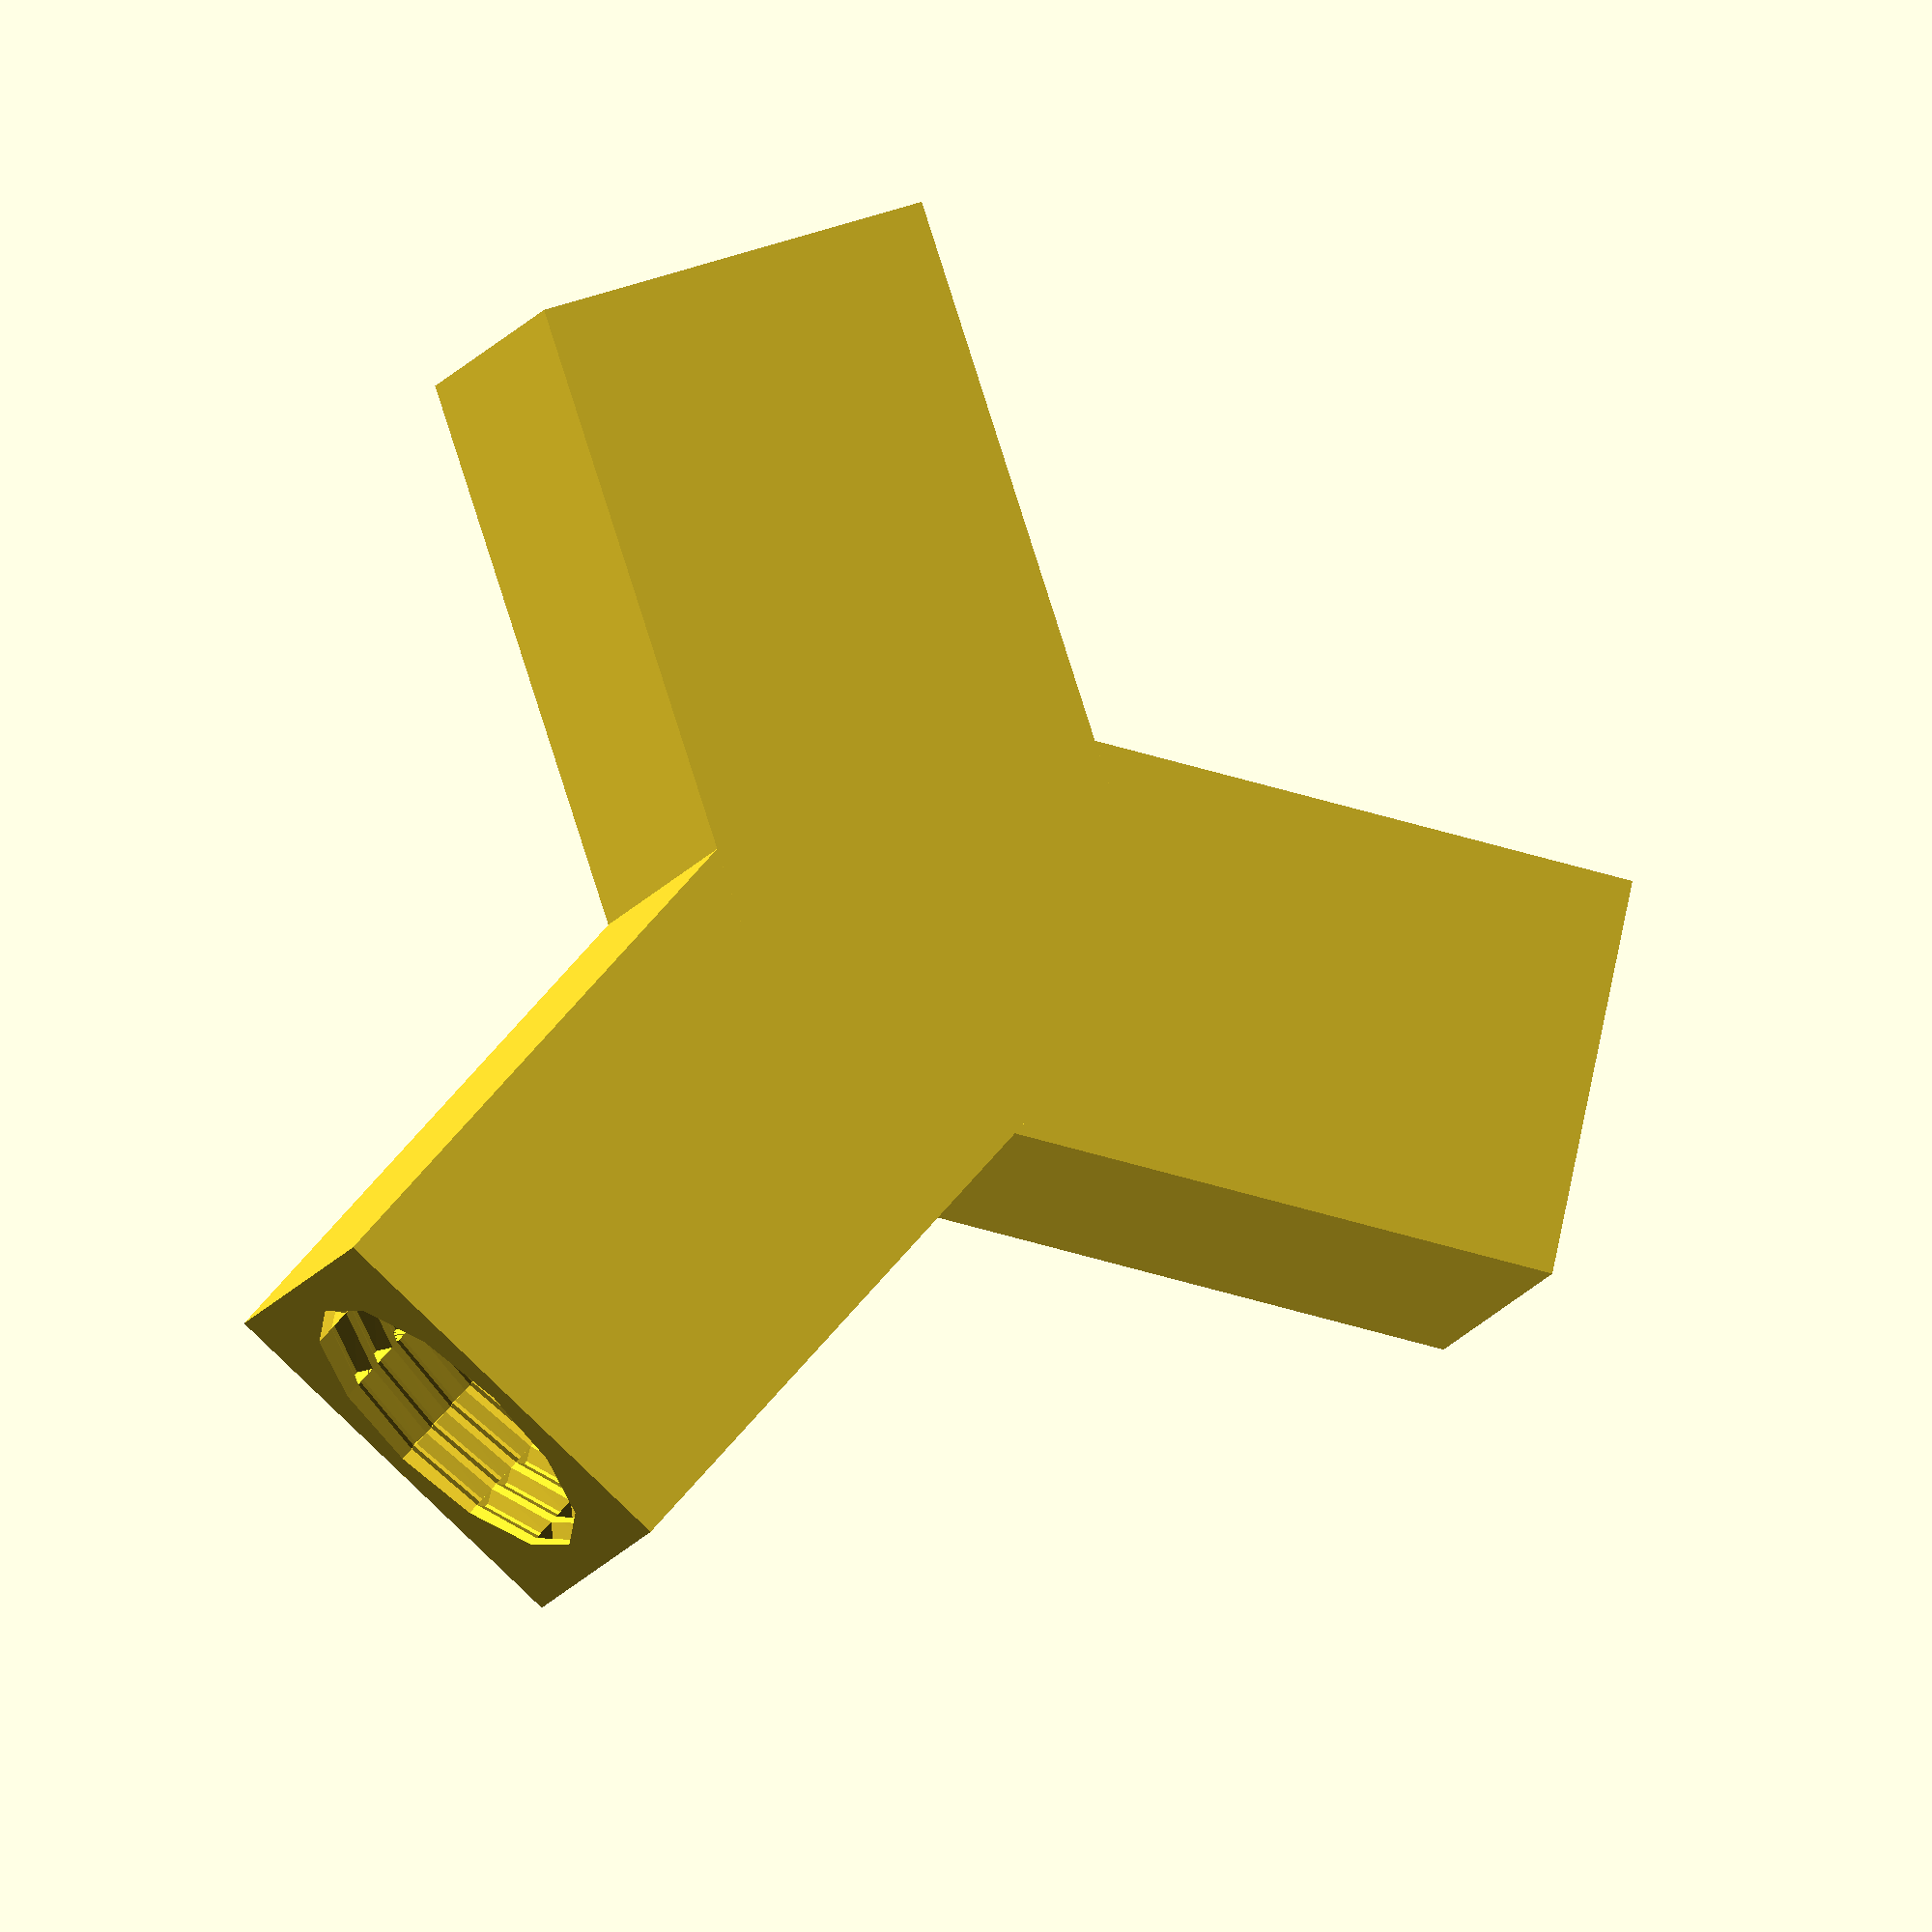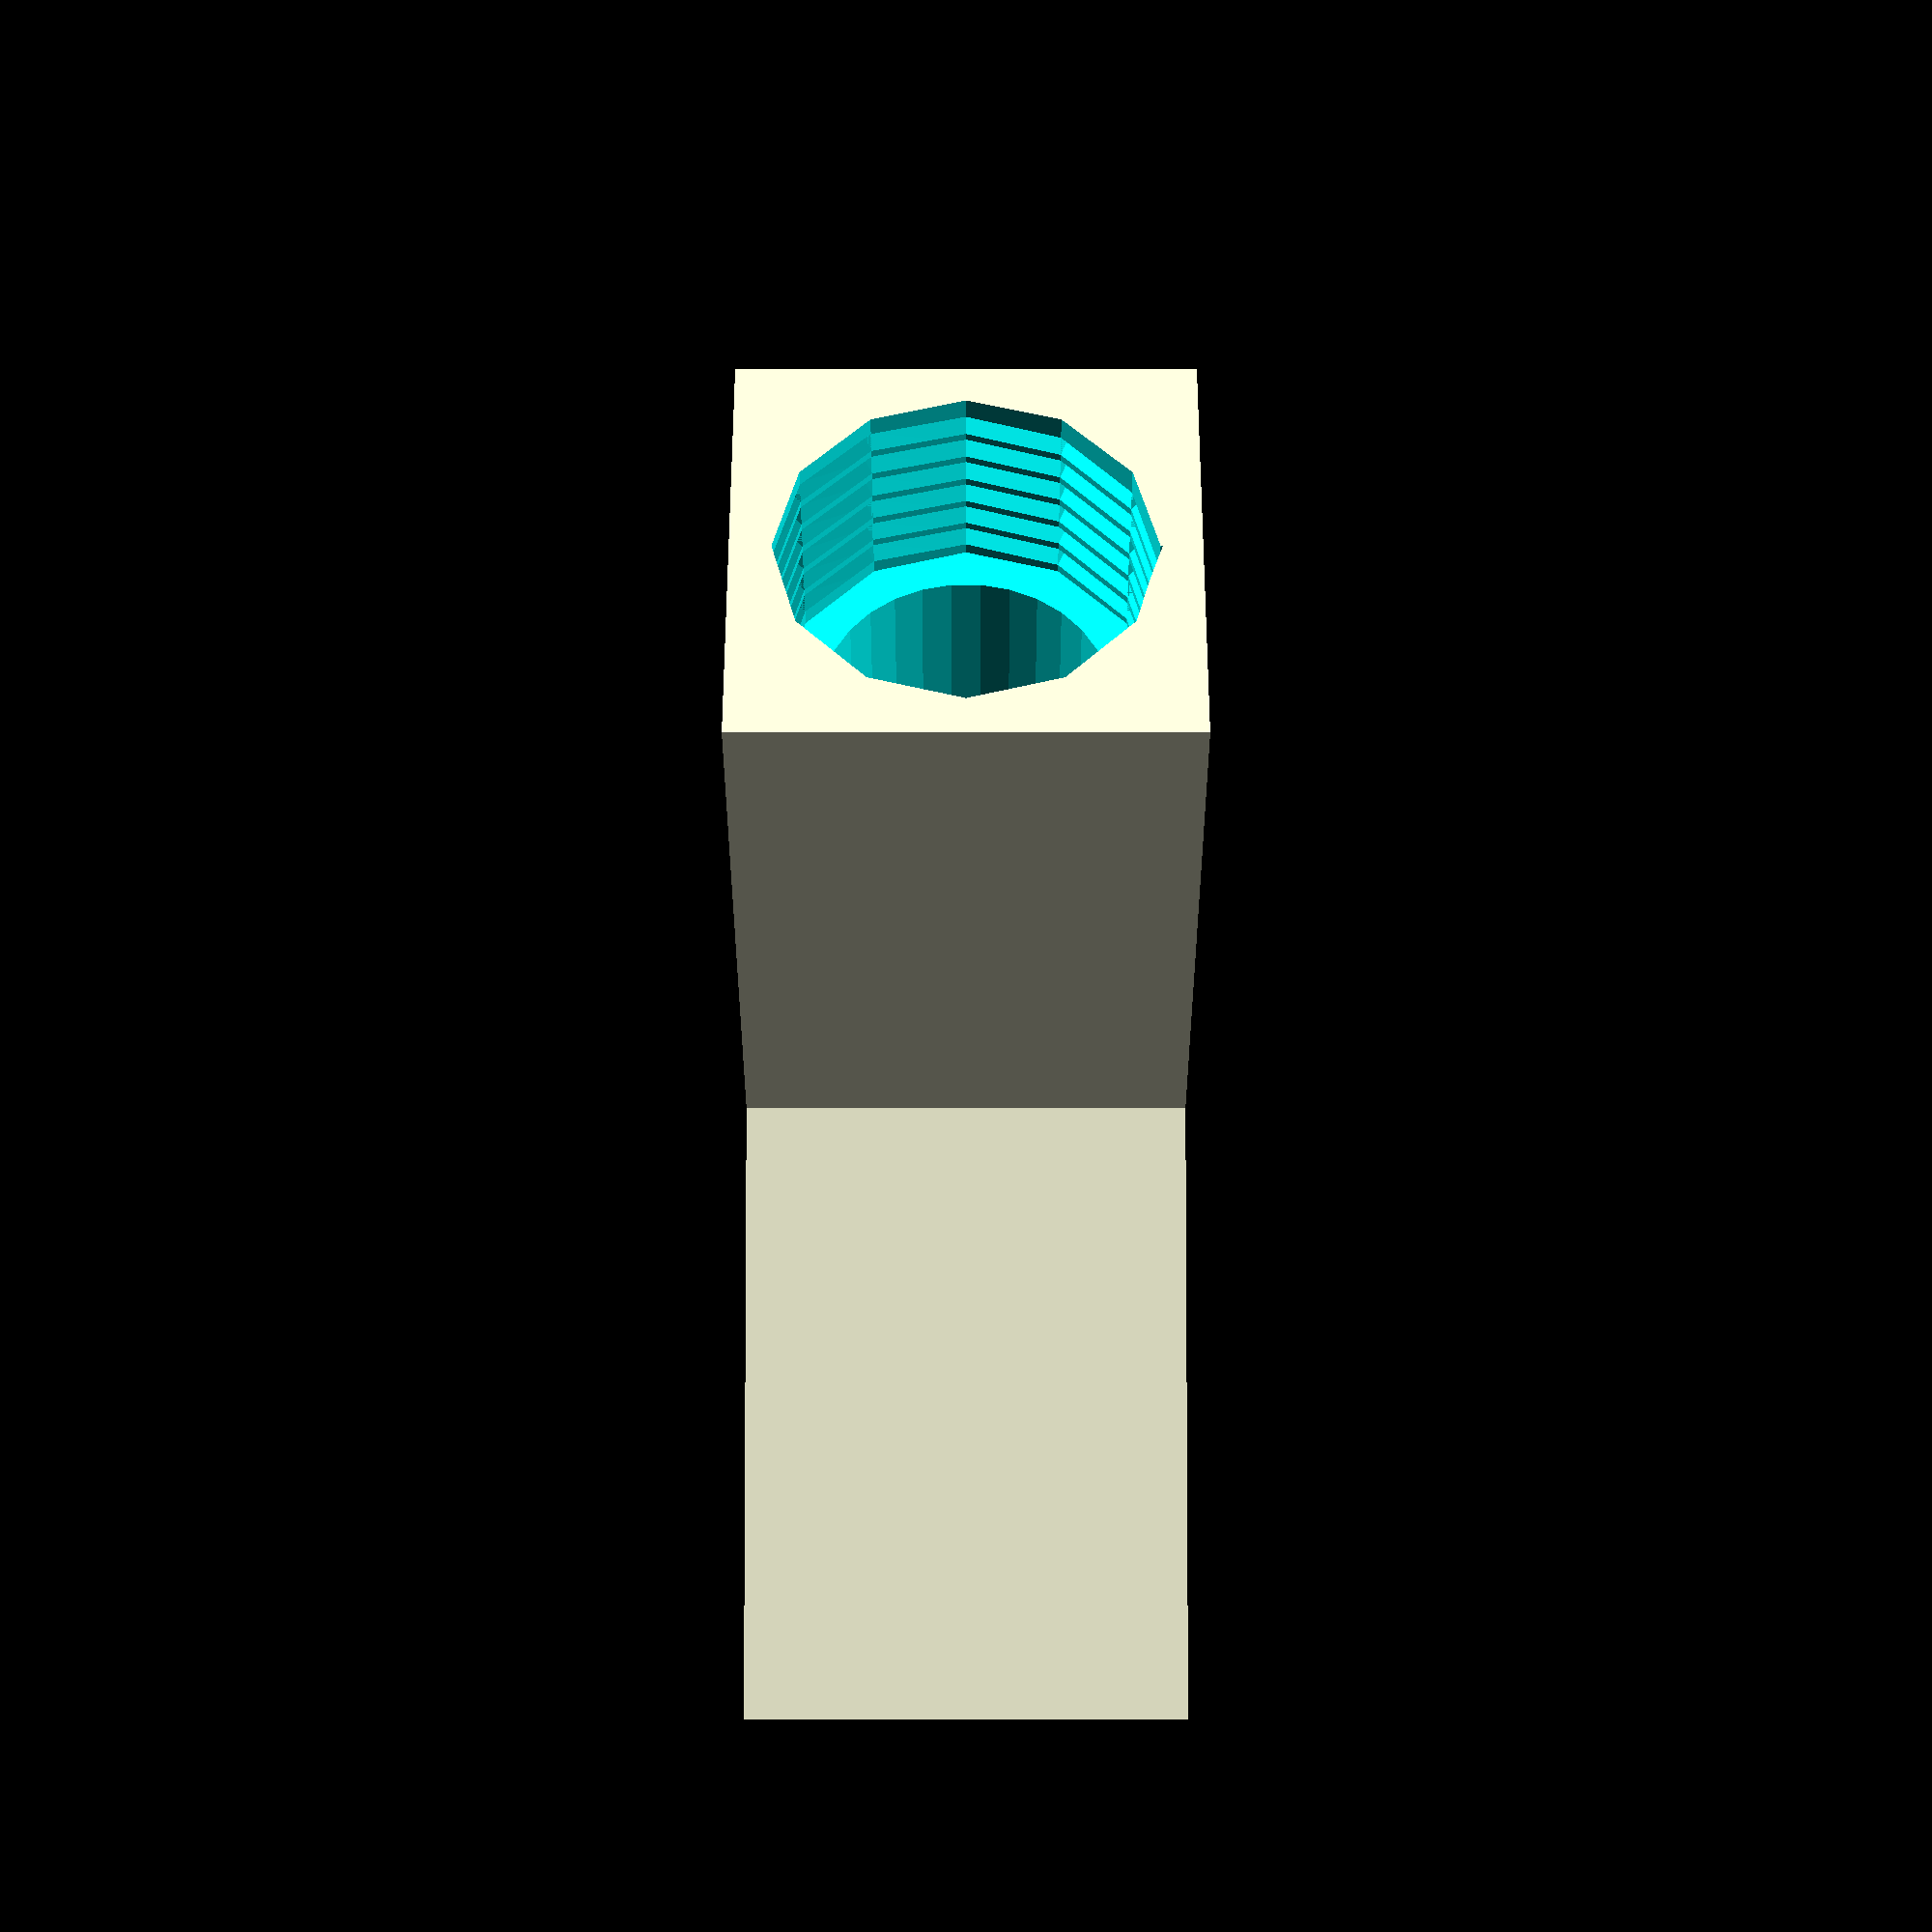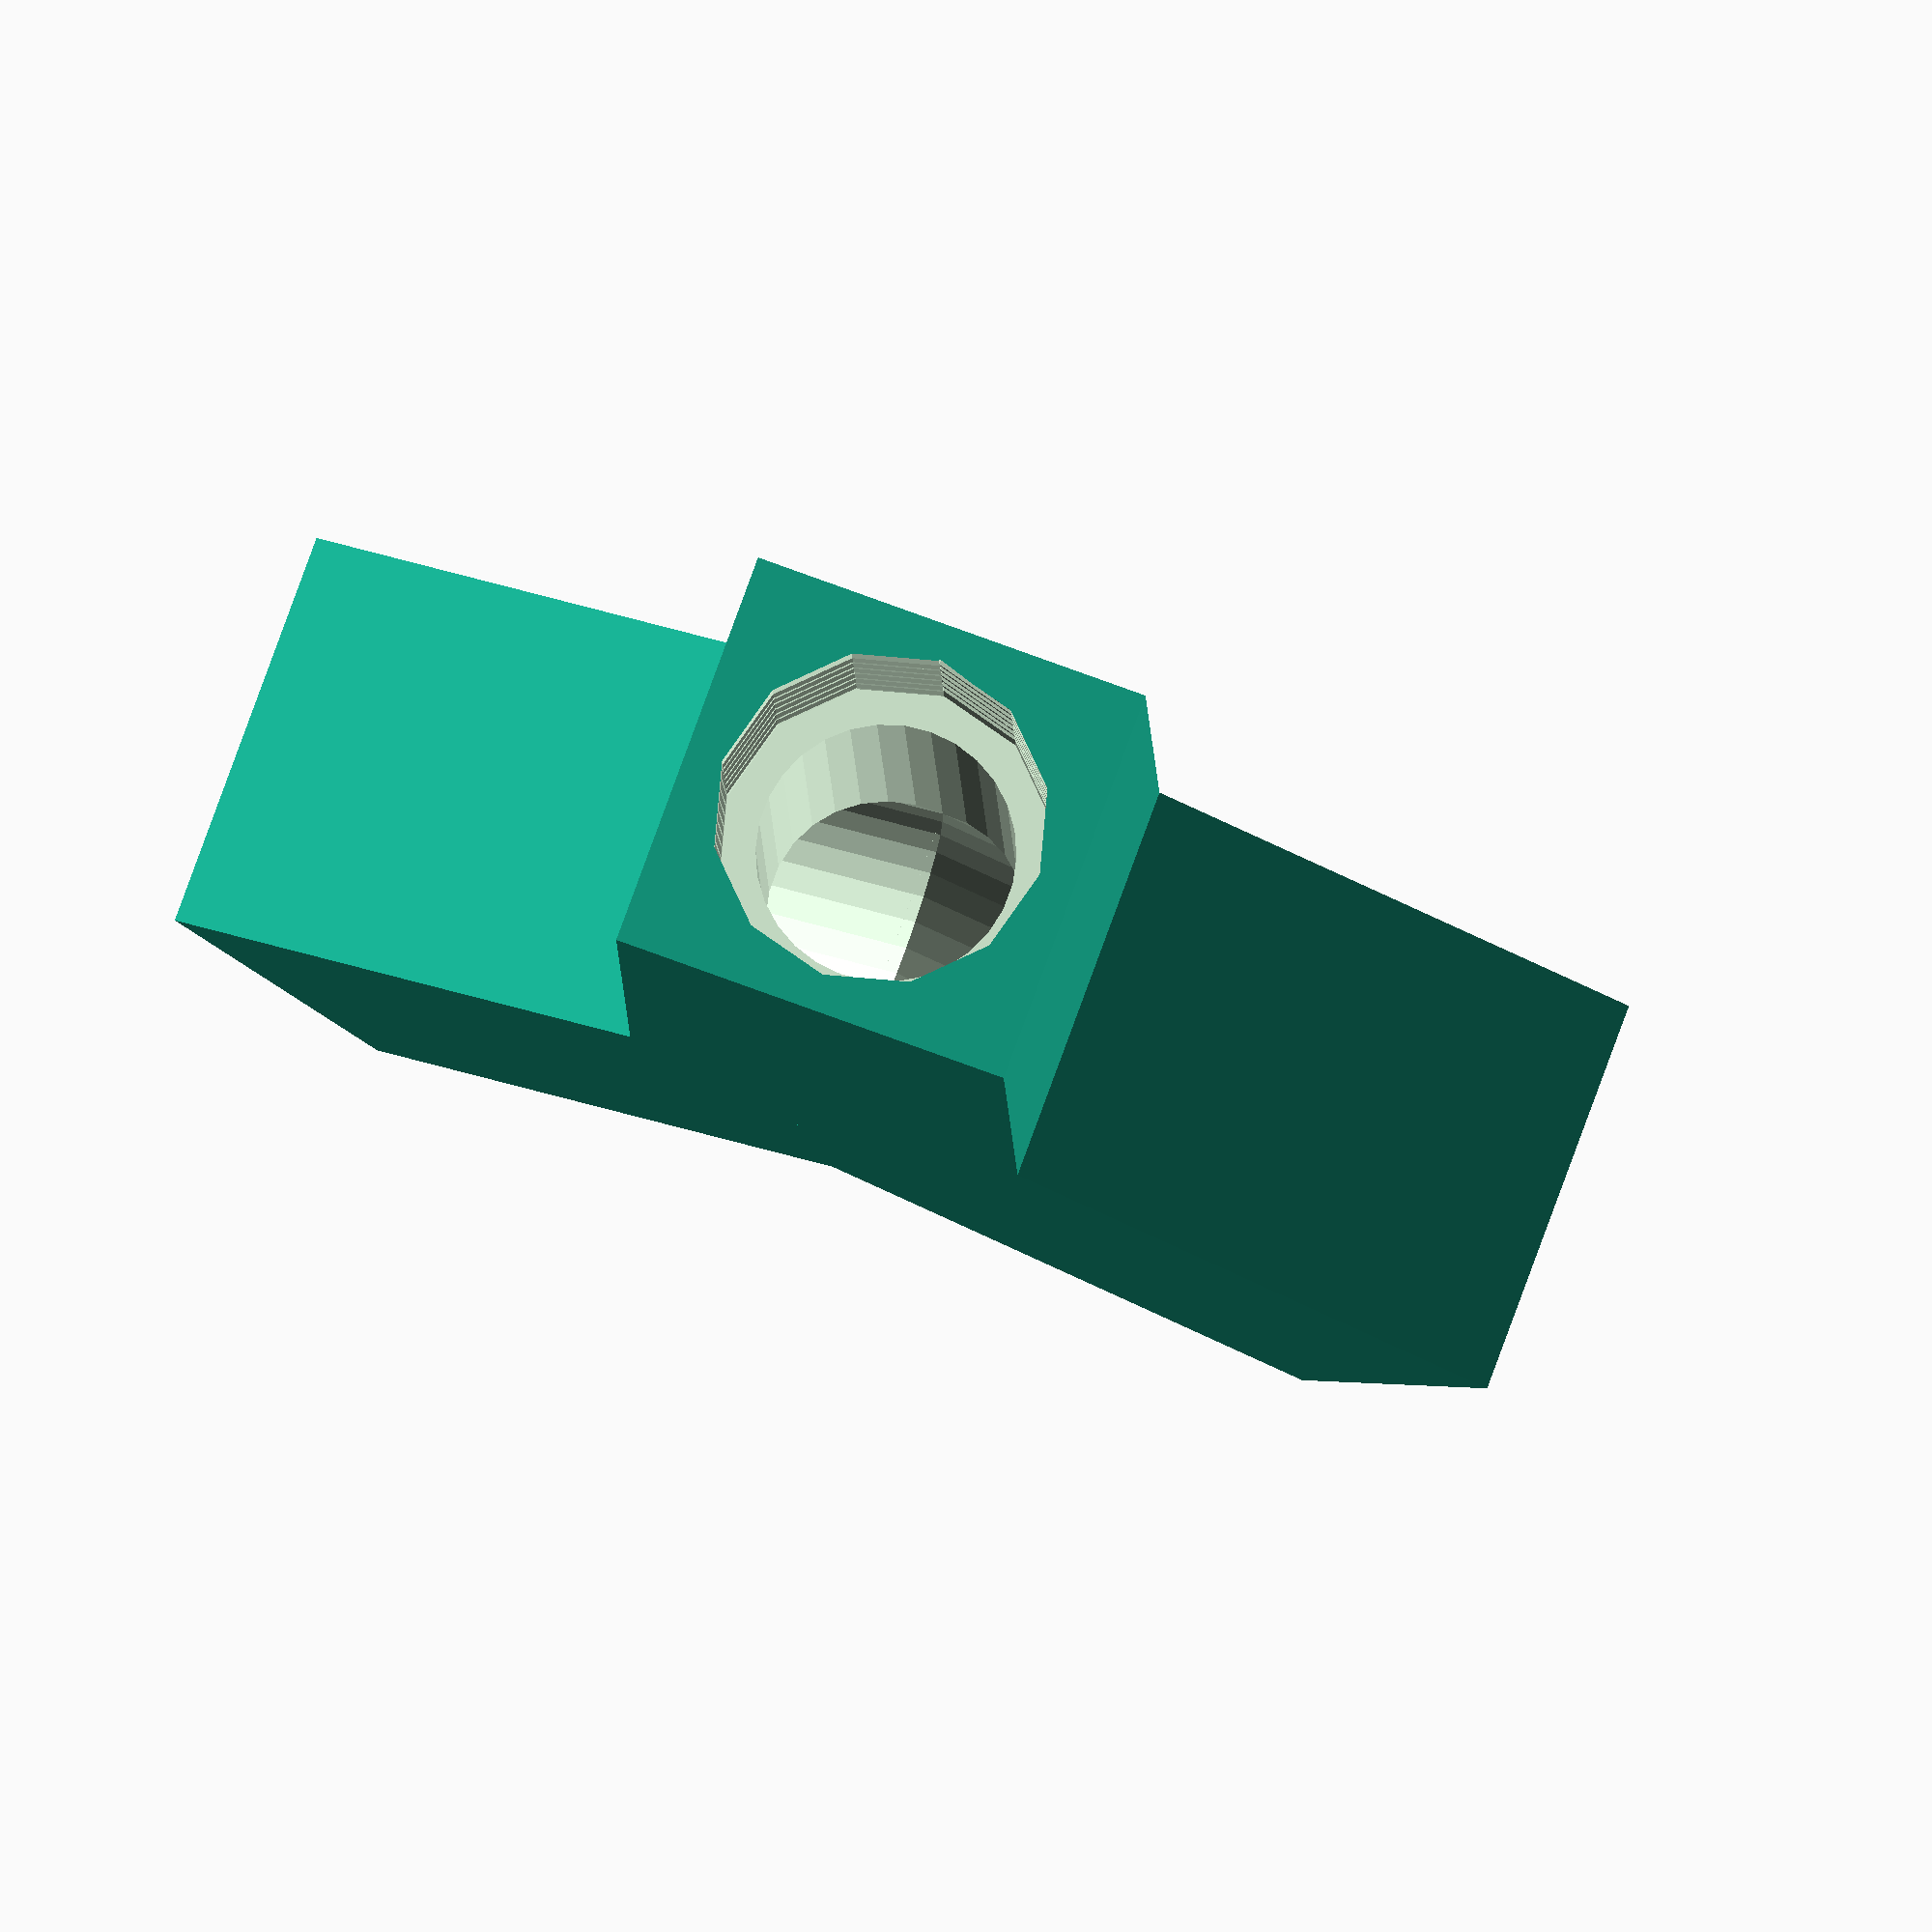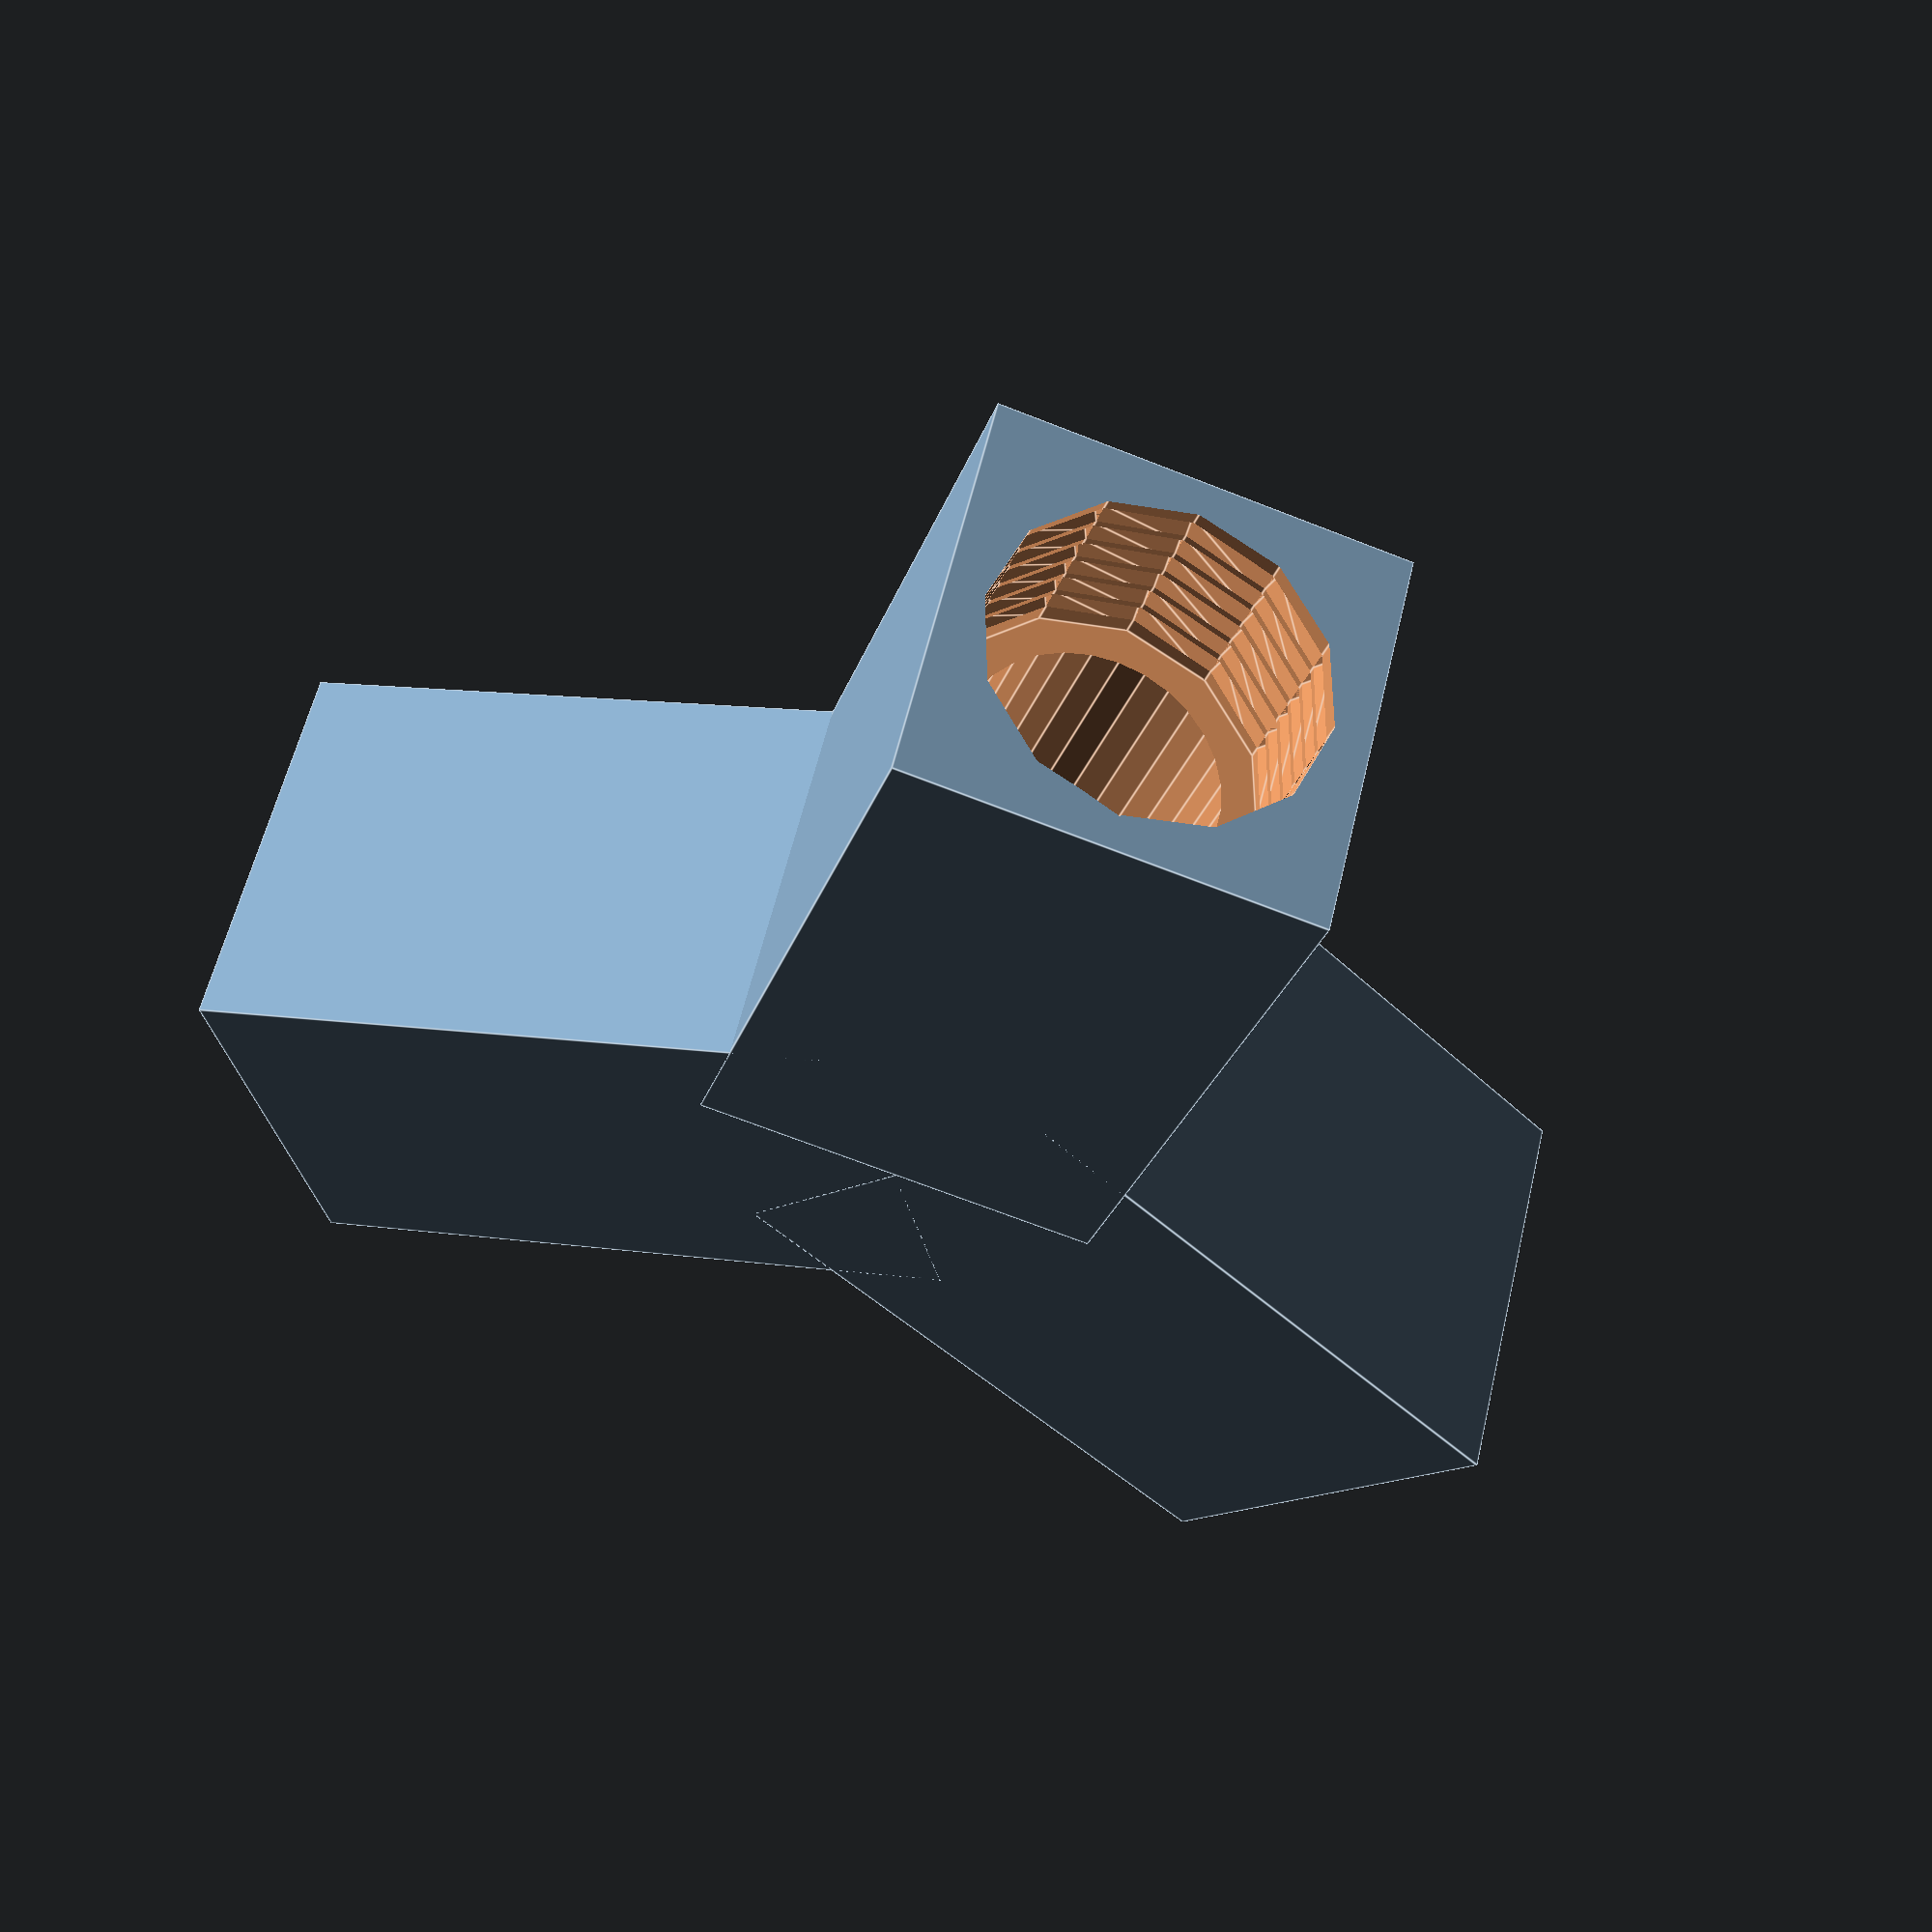
<openscad>


// Threads
// English - GHT
// GHT or "garden hose thread", which is 3/4" straight thread and a pitch of 11.5 TPI (male part has an outer diameter
// of 1 1⁄16 inches (26.99 mm)) and is used for 1/2", 5/8", and 3/4" hoses.
thread_pitch = 25.4 / 11.5;
thread_major_diameter = 26.99;
thread_height = 25.4 * .5;

padding = 3;
diameter = thread_major_diameter + padding;
inner_diameter = 5 / 8 * 25.4;
length = 25;

// Metric - BSP
// Outside the United States, the more common BSP standard is used, which is 3/4" and 14 TPI (male part OD is 26.441 mm
// or 1.04 in).

difference()
{
    for (z = [ 0, 120, 240 ])
    {
        rotate([ z, 90, 0 ]) translate([ 0, 0, length ]) cube([ diameter, diameter, length * 2 ], center = true);
    };

    for (z = [ 0, 120, 240 ])
    {
        rotate([ z, 90, 0 ]) union()
        {
            translate([ 0, 0, length + 11 ]) thread(thread_pitch, thread_major_diameter, thread_height, 30);

            cylinder(r = thread_major_diameter / 2 - 4, h = length * 2);
        };
    };
};

// Metric Screw Thread Library
// by Maximilian Karl <karlma@in.tum.de> (2012)
//
//
// only use module thread(P,D,h,step)
// with the parameters:
// P    - screw thread pitch
// D    - screw thread major diameter
// h    - screw thread height
// step - step size in degree
//
module screwthread_triangle(P)
{
    difference()
    {
        translate([ -sqrt(3) / 3 * P + sqrt(3) / 2 * P / 8, 0, 0 ]) rotate([ 90, 0, 0 ])
            cylinder(r = sqrt(3) / 3 * P, h = 0.00001, $fn = 3, center = true);

        translate([ 0, -P / 2, -P / 2 ]) cube([ P, P, P ]);
    }
}

module screwthread_onerotation(P, D_maj, step)
{
    H = sqrt(3) / 2 * P;
    D_min = D_maj - 5 * sqrt(3) / 8 * P;

    for (i = [0:step:360 - step])
        hull() for (j = [ 0, step ]) rotate([ 0, 0, (i + j) ]) translate([ D_maj / 2, 0, (i + j) / 360 * P ])
            screwthread_triangle(P);

    translate([ 0, 0, P / 2 ]) cylinder(r = D_min / 2, h = 2 * P, $fn = 360 / step, center = true);
}

module thread(P, D, h, step)
{
    for (i = [0:h / P])
        translate([ 0, 0, i * P ]) screwthread_onerotation(P, D, step);
}
</openscad>
<views>
elev=11.0 azim=168.4 roll=164.7 proj=o view=wireframe
elev=228.9 azim=73.4 roll=90.0 proj=p view=wireframe
elev=99.3 azim=208.5 roll=159.9 proj=o view=wireframe
elev=122.0 azim=72.8 roll=346.9 proj=p view=edges
</views>
